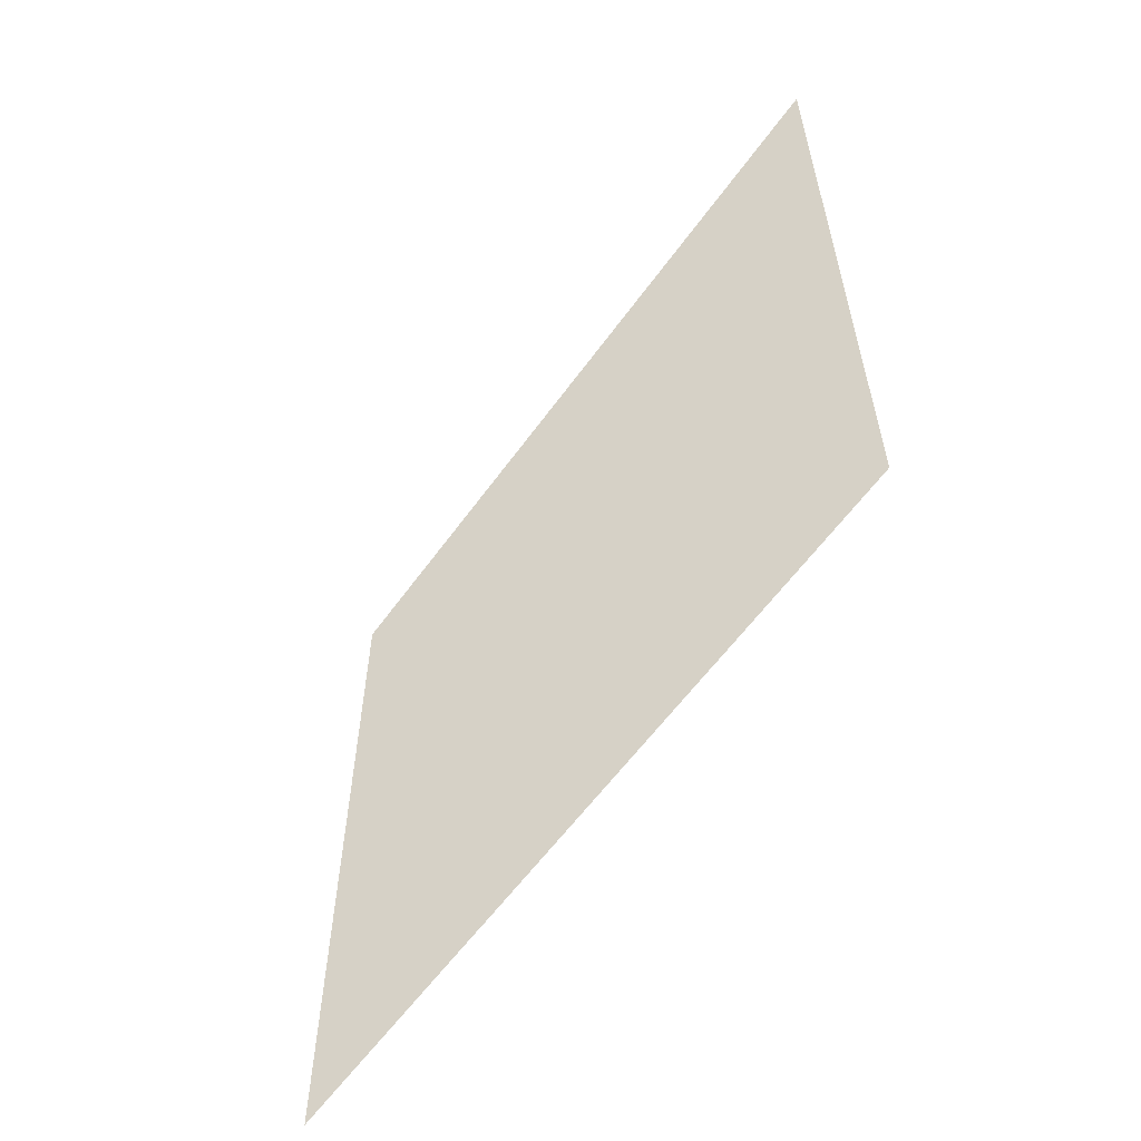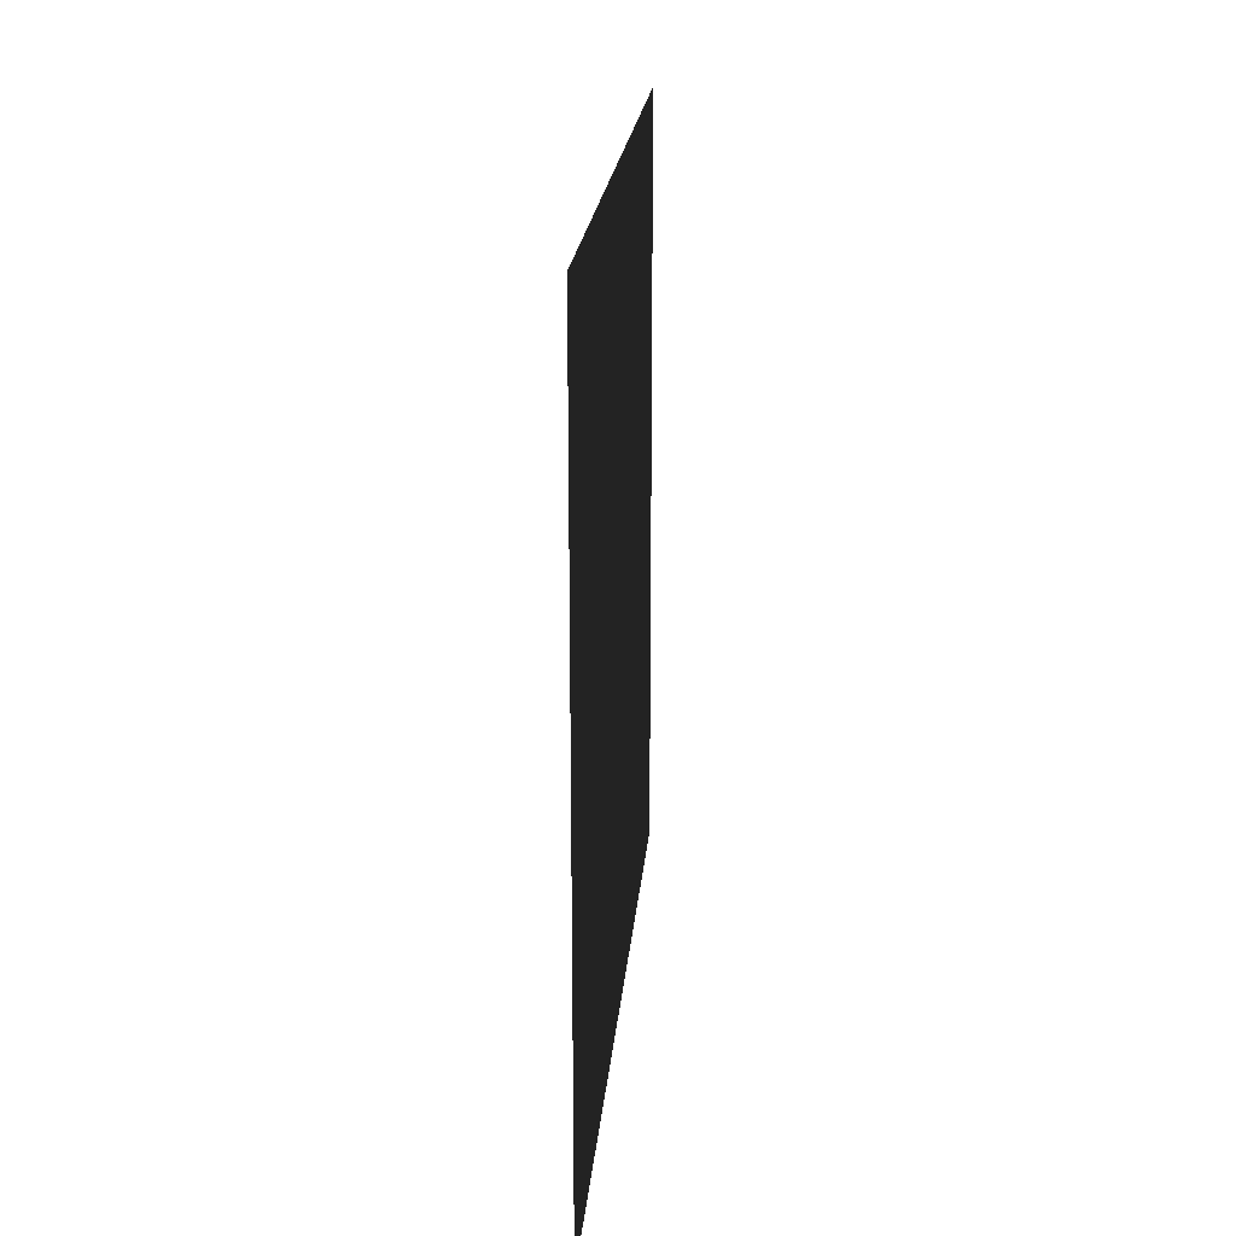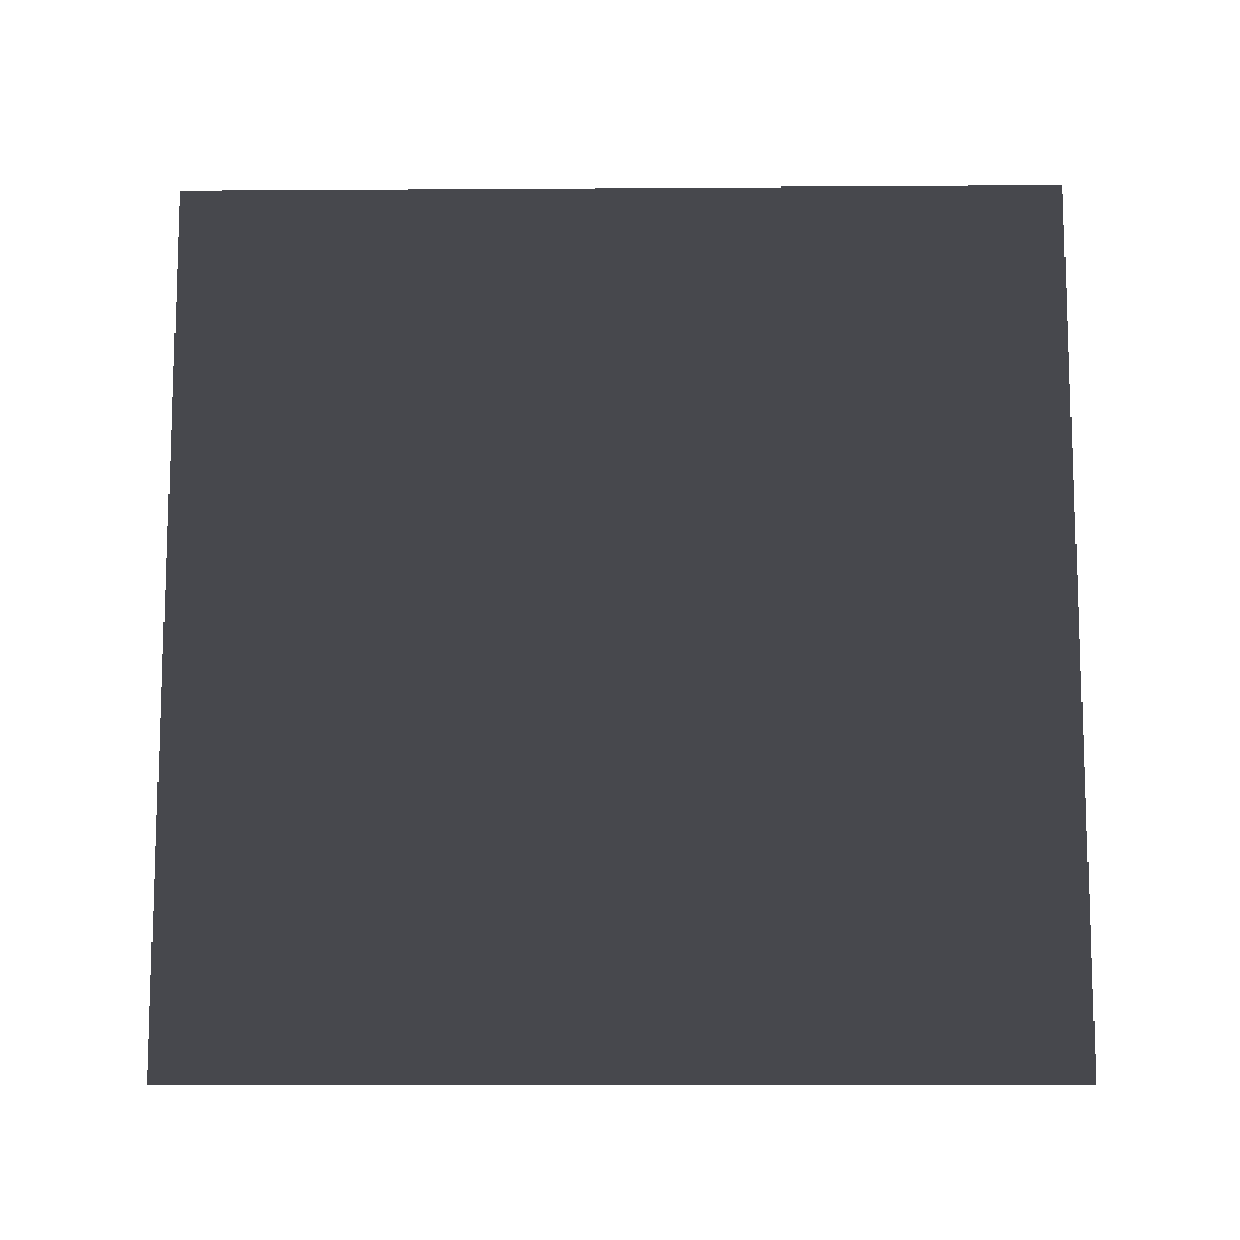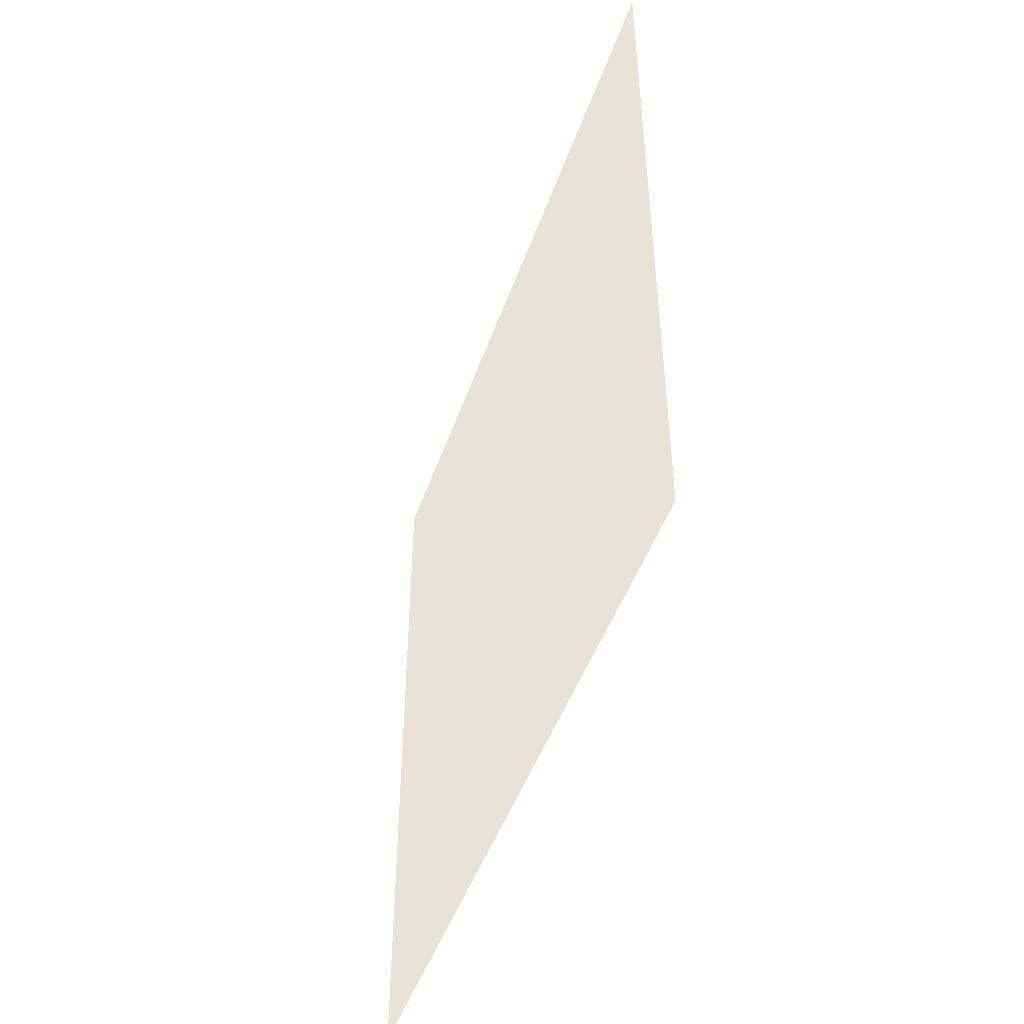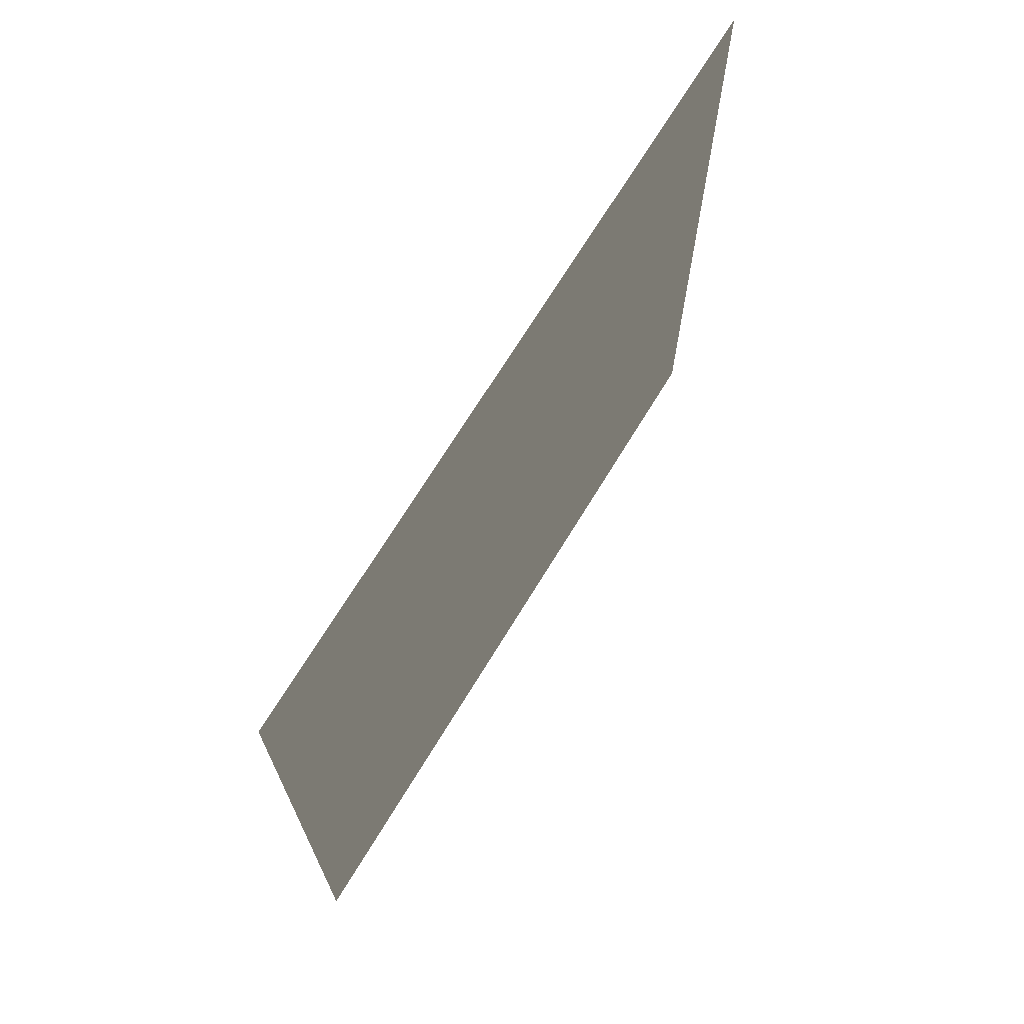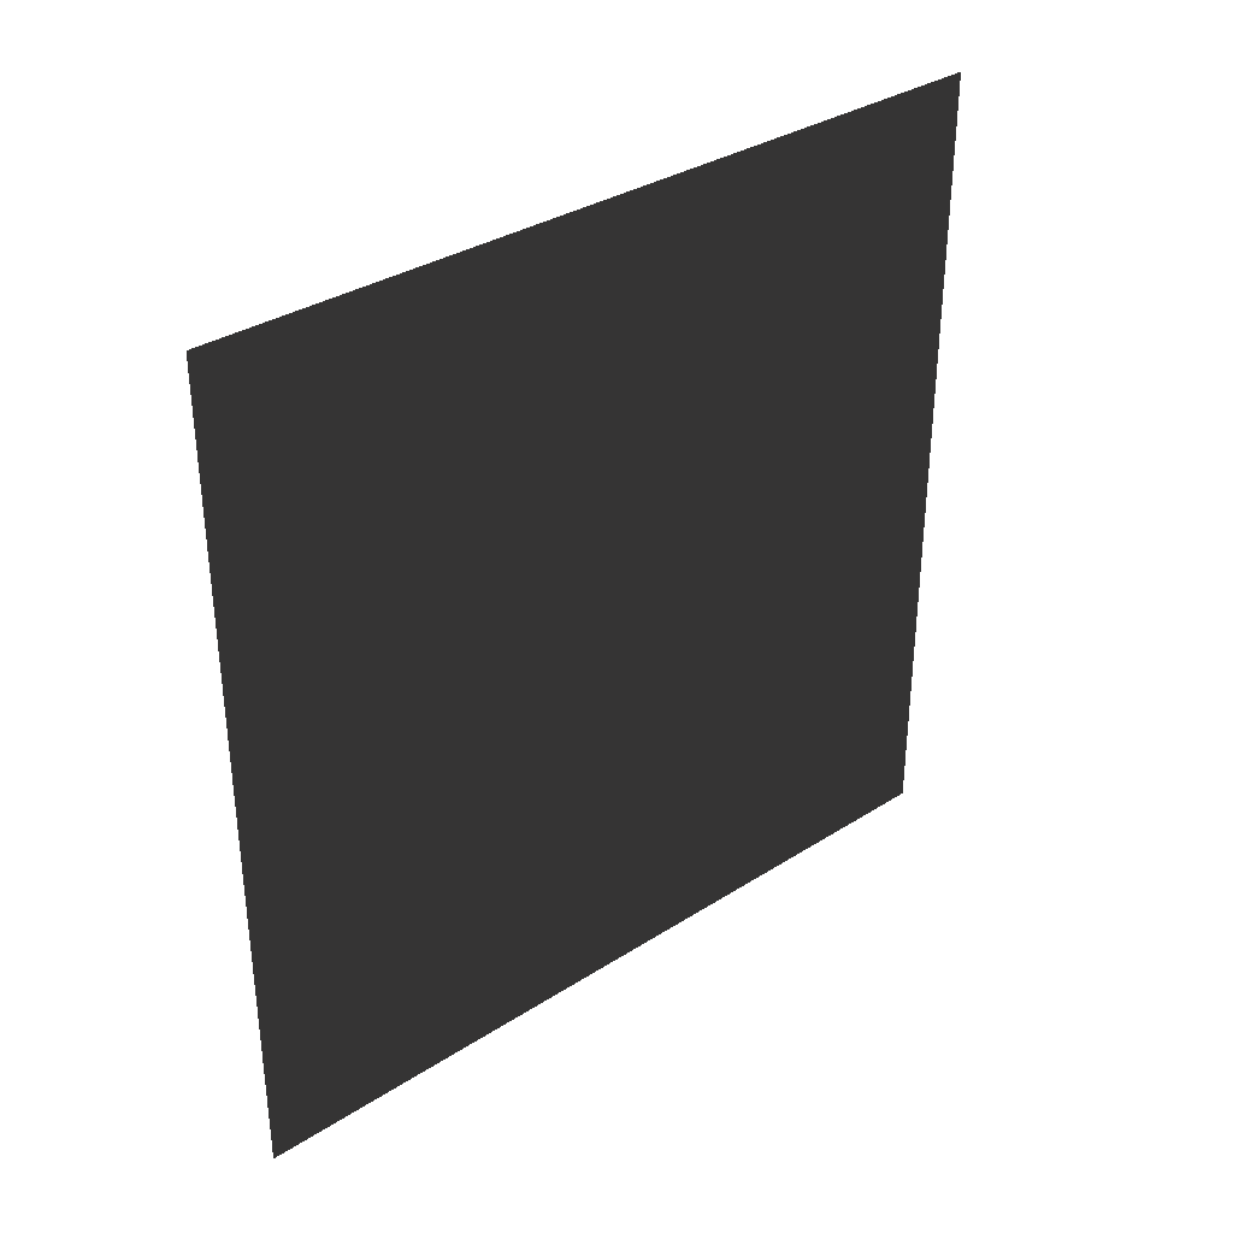
<metadata>
{"format":"obj","ext":"obj","renderer":"f3d","projection":"perspective","resolution":1024,"background":"white","views":[{"elev":-59.2,"azim":144.5,"up":"+Z"},{"elev":20.8,"azim":4.9,"up":"+Z"},{"elev":-11.7,"azim":-89.0,"up":"+Y"},{"elev":-47.5,"azim":-18.9,"up":"+Z"},{"elev":69.5,"azim":-148.7,"up":"+Z"},{"elev":33.8,"azim":49.1,"up":"+Z"}]}
</metadata>
<code>
v  0 1 -1
v  0 1 0
v  0 0 0
v  0 0 -1
o Plane001
g Plane001
f 1 2 3
f 3 4 1

</code>
